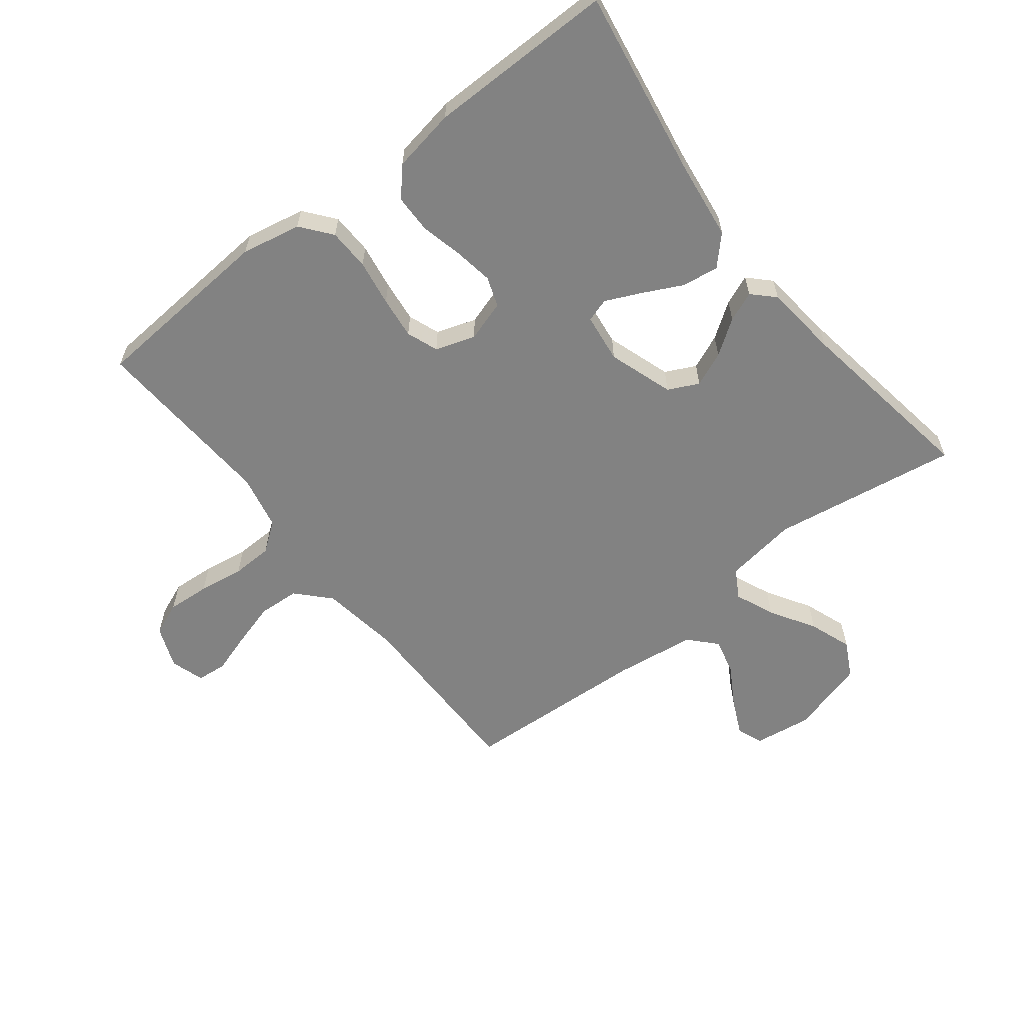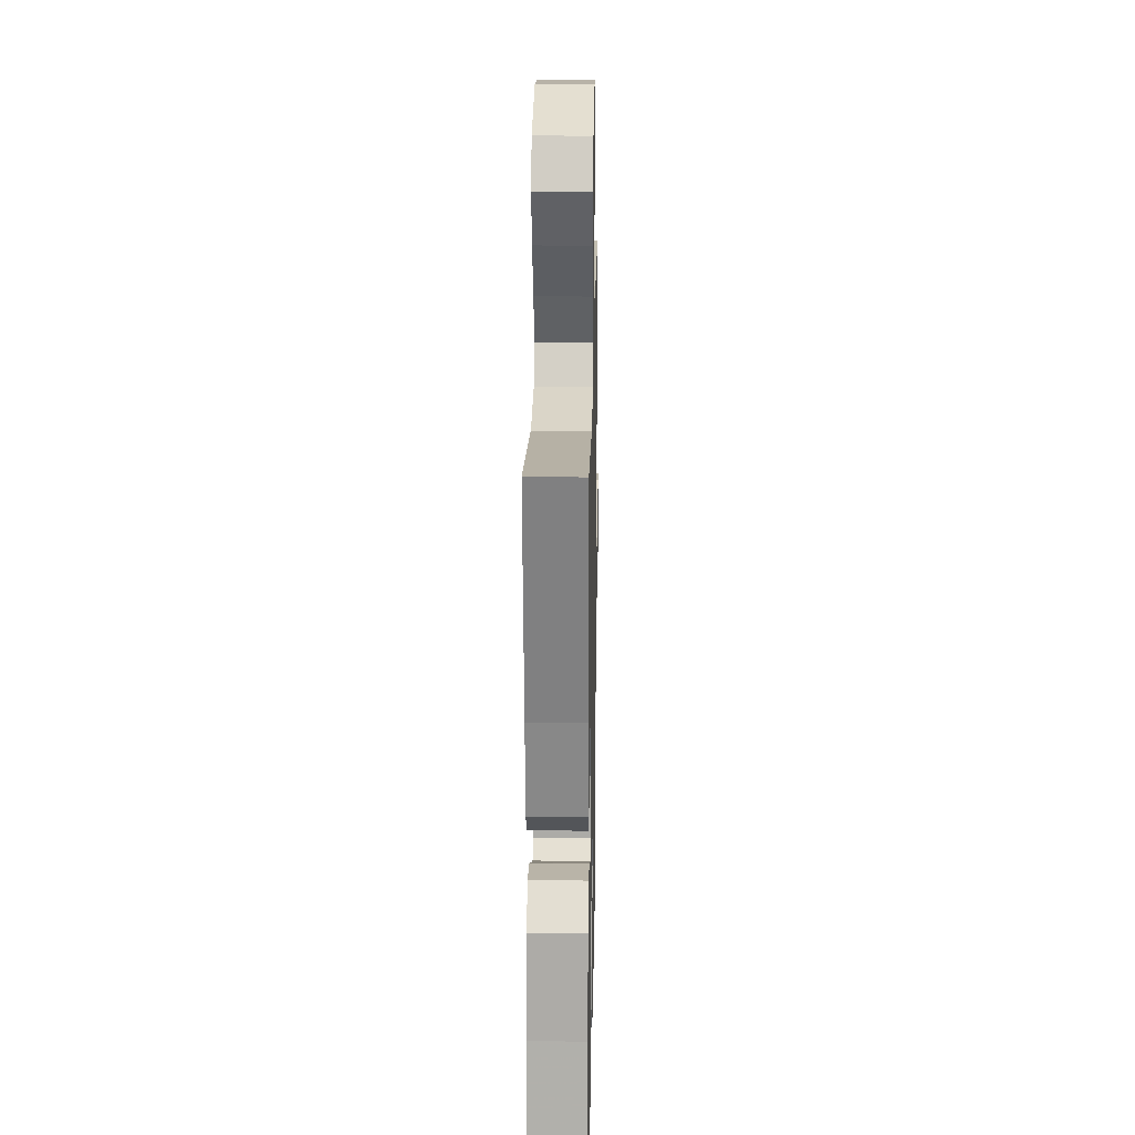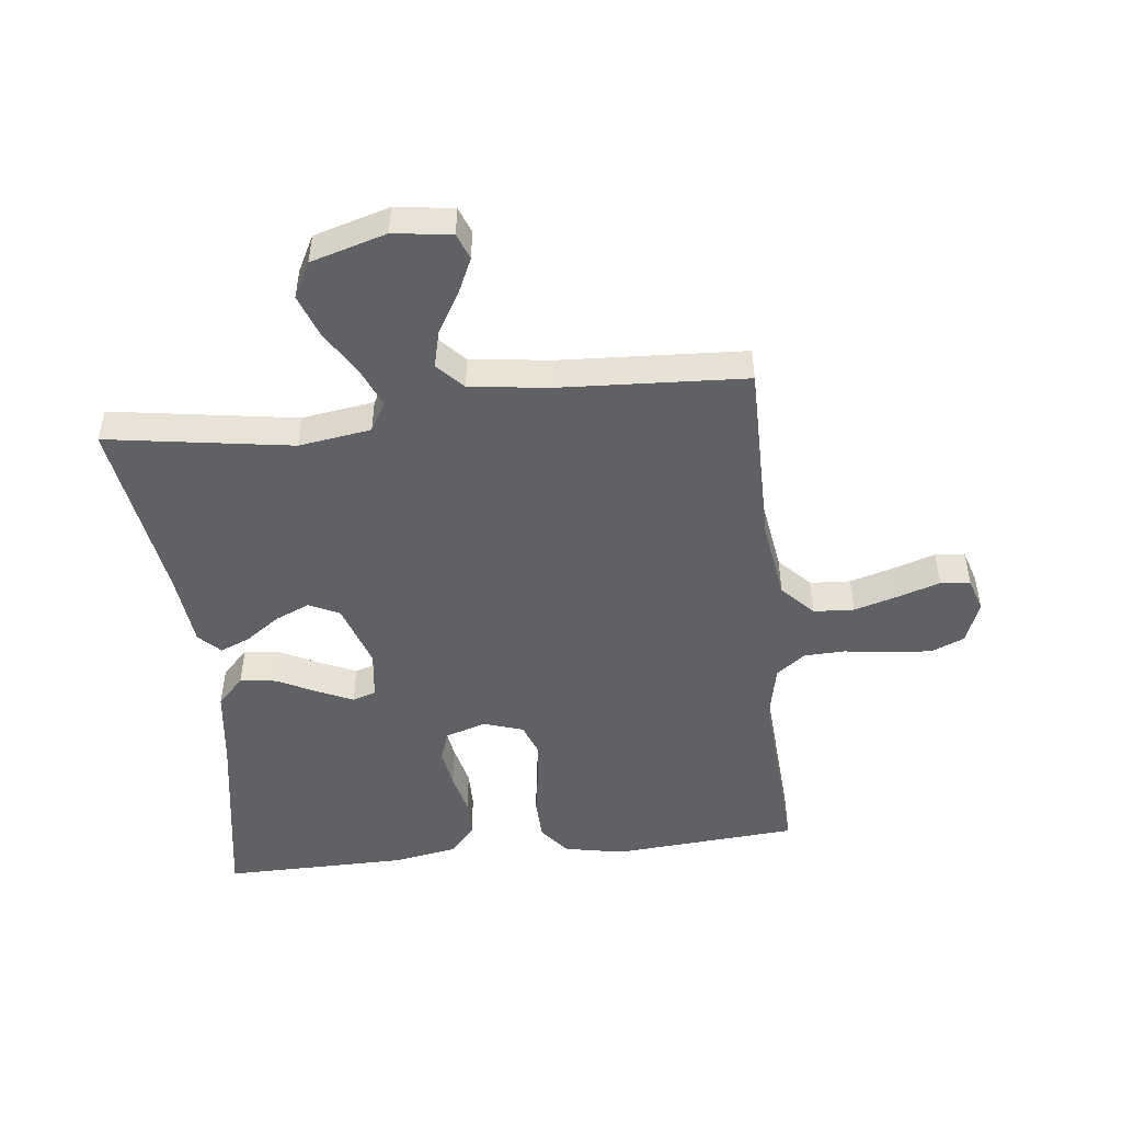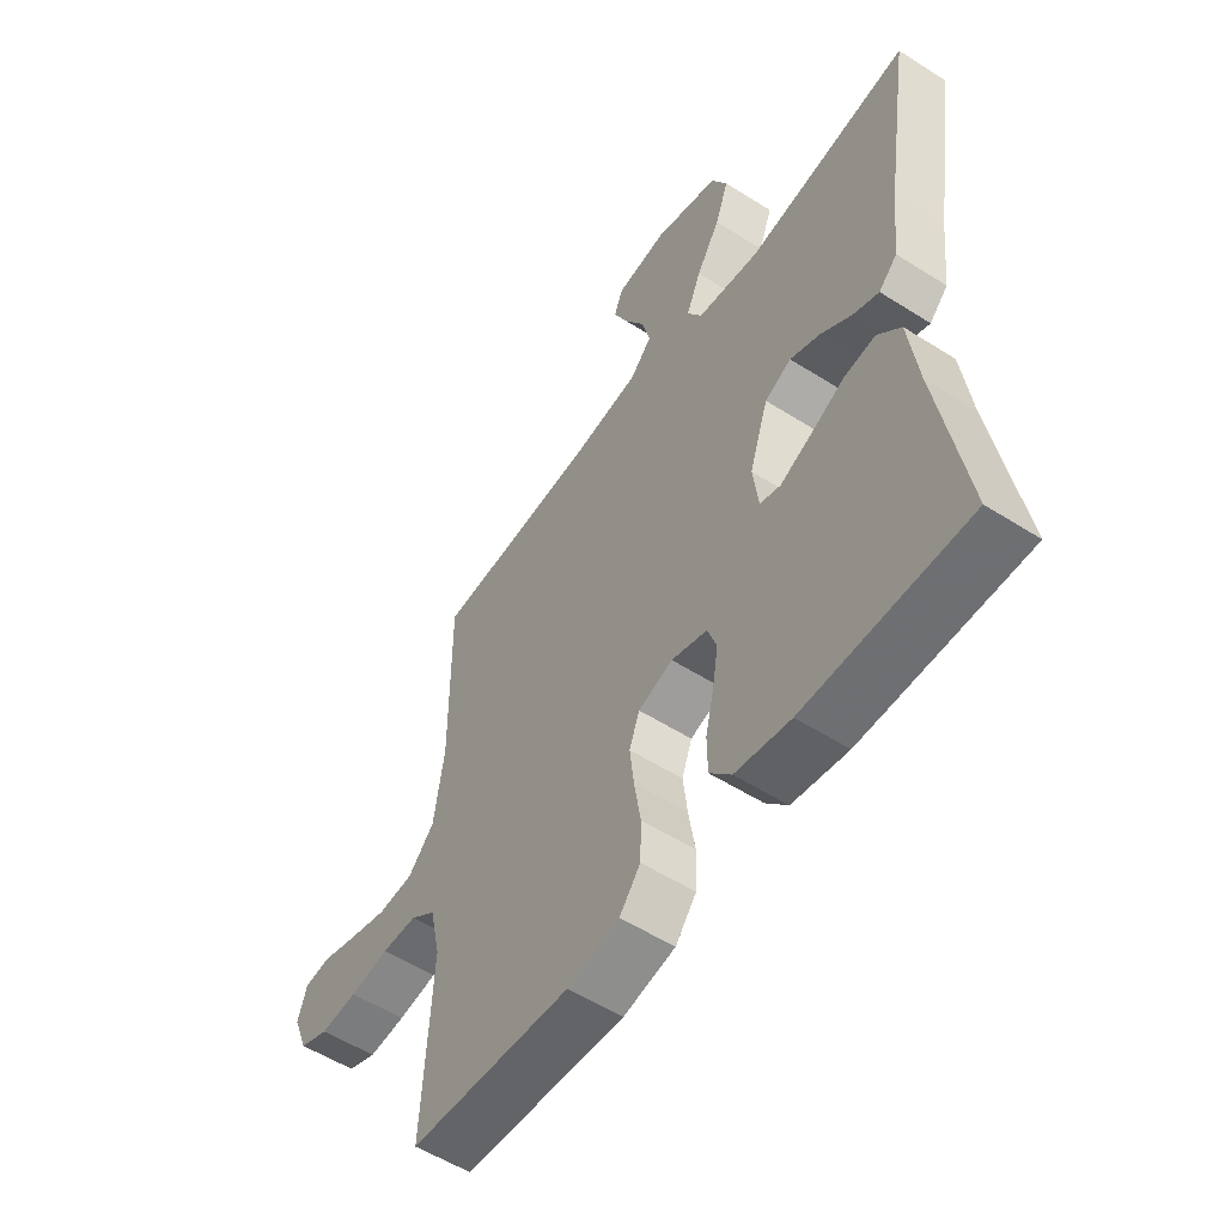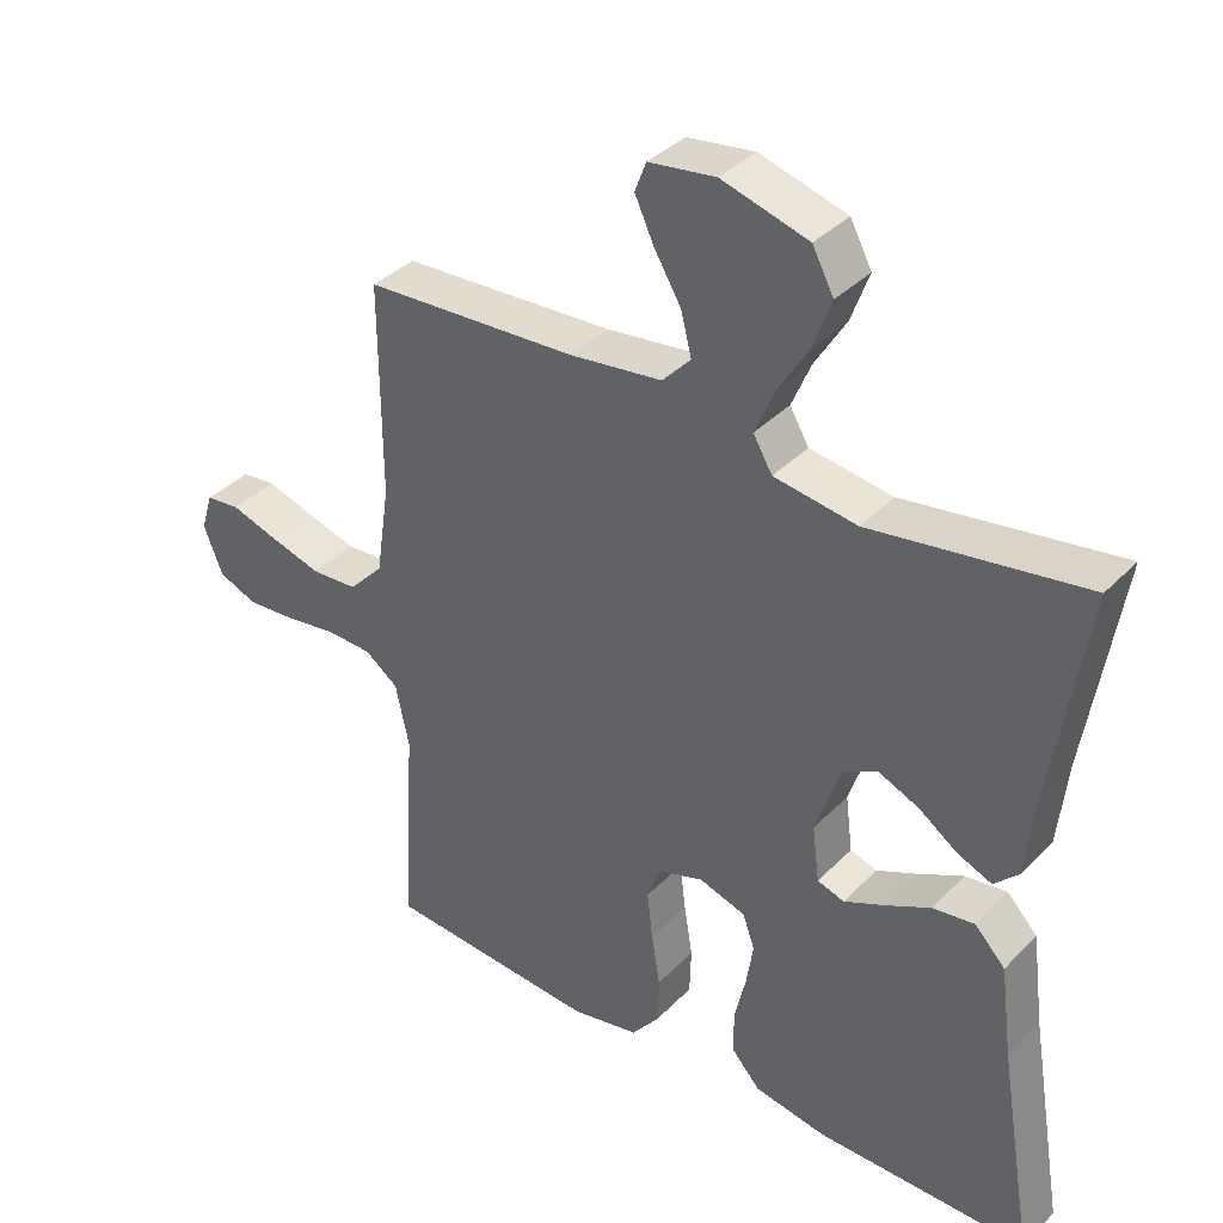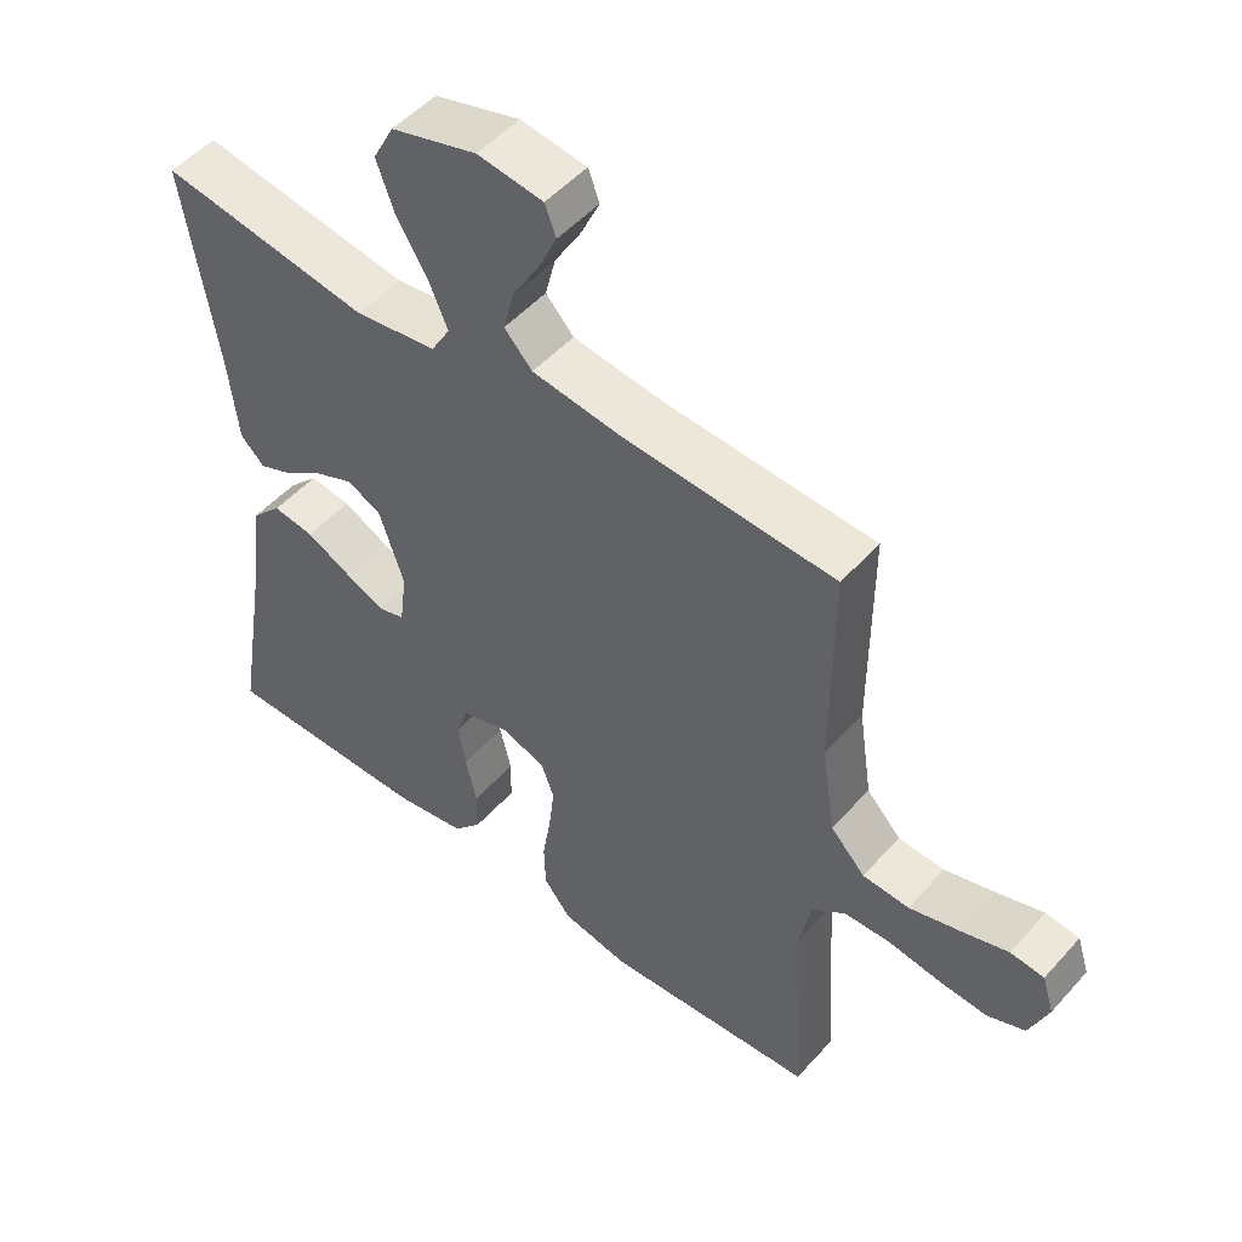
<metadata>
{"format":"obj","ext":"obj","renderer":"f3d","projection":"perspective","resolution":1024,"background":"white","views":[{"elev":-60.7,"azim":-142.0,"up":"+Y"},{"elev":20.8,"azim":-88.9,"up":"+Z"},{"elev":-49.1,"azim":6.6,"up":"+Y"},{"elev":-55.0,"azim":-123.9,"up":"+Z"},{"elev":37.0,"azim":-142.0,"up":"+Z"},{"elev":50.4,"azim":40.0,"up":"+Z"}]}
</metadata>
<code>
v -0.5 0.07 -0.5
v -0.45 0.07 -0.2
v -0.433 0.07 -0.07
v -0.39 0.07 -0.025
v -0.331 0.07 -0.033
v -0.267 0.07 -0.065
v -0.21 0.07 -0.091
v -0.172 0.07 -0.079
v -0.162 0.07 0
v -0.197 0.07 0.105
v -0.246 0.07 0.129
v -0.302 0.07 0.105
v -0.358 0.07 0.066
v -0.406 0.07 0.046
v -0.44 0.07 0.08
v -0.453 0.07 0.2
v -0.5 0.07 0.5
v -0.2 0.07 0.453
v -0.083 0.07 0.47
v -0.056 0.07 0.516
v -0.083 0.07 0.58
v -0.127 0.07 0.652
v -0.152 0.07 0.721
v -0.122 0.07 0.778
v 0 0.07 0.813
v 0.094 0.07 0.8
v 0.11 0.07 0.758
v 0.083 0.07 0.7
v 0.045 0.07 0.636
v 0.03 0.07 0.577
v 0.07 0.07 0.534
v 0.2 0.07 0.517
v 0.5 0.07 0.5
v 0.499 0.07 0.2
v 0.518 0.07 0.073
v 0.567 0.07 0.021
v 0.633 0.07 0.017
v 0.706 0.07 0.038
v 0.772 0.07 0.059
v 0.82 0.07 0.054
v 0.837 0.07 0
v 0.81 0.07 -0.068
v 0.756 0.07 -0.09
v 0.687 0.07 -0.085
v 0.614 0.07 -0.074
v 0.548 0.07 -0.076
v 0.501 0.07 -0.111
v 0.482 0.07 -0.2
v 0.5 0.07 -0.5
v 0.2 0.07 -0.522
v 0.104 0.07 -0.503
v 0.065 0.07 -0.454
v 0.063 0.07 -0.387
v 0.075 0.07 -0.313
v 0.083 0.07 -0.245
v 0.064 0.07 -0.194
v 0 0.07 -0.173
v -0.066 0.07 -0.194
v -0.083 0.07 -0.242
v -0.073 0.07 -0.305
v -0.057 0.07 -0.373
v -0.058 0.07 -0.435
v -0.098 0.07 -0.48
v -0.2 0.07 -0.498
v -0.5 0 -0.5
v -0.45 0 -0.2
v -0.433 0 -0.07
v -0.39 0 -0.025
v -0.331 0 -0.033
v -0.267 0 -0.065
v -0.21 0 -0.091
v -0.172 0 -0.079
v -0.162 0 0
v -0.197 0 0.105
v -0.246 0 0.129
v -0.302 0 0.105
v -0.358 0 0.066
v -0.406 0 0.046
v -0.44 0 0.08
v -0.453 0 0.2
v -0.5 0 0.5
v -0.2 0 0.453
v -0.083 0 0.47
v -0.056 0 0.516
v -0.083 0 0.58
v -0.127 0 0.652
v -0.152 0 0.721
v -0.122 0 0.778
v 0 0 0.813
v 0.094 0 0.8
v 0.11 0 0.758
v 0.083 0 0.7
v 0.045 0 0.636
v 0.03 0 0.577
v 0.07 0 0.534
v 0.2 0 0.517
v 0.5 0 0.5
v 0.499 0 0.2
v 0.518 0 0.073
v 0.567 0 0.021
v 0.633 0 0.017
v 0.706 0 0.038
v 0.772 0 0.059
v 0.82 0 0.054
v 0.837 0 0
v 0.81 0 -0.068
v 0.756 0 -0.09
v 0.687 0 -0.085
v 0.614 0 -0.074
v 0.548 0 -0.076
v 0.501 0 -0.111
v 0.482 0 -0.2
v 0.5 0 -0.5
v 0.2 0 -0.522
v 0.104 0 -0.503
v 0.065 0 -0.454
v 0.063 0 -0.387
v 0.075 0 -0.313
v 0.083 0 -0.245
v 0.064 0 -0.194
v 0 0 -0.173
v -0.066 0 -0.194
v -0.083 0 -0.242
v -0.073 0 -0.305
v -0.057 0 -0.373
v -0.058 0 -0.435
v -0.098 0 -0.48
v -0.2 0 -0.498
f 64 1 2
f 63 64 2
f 62 63 2
f 61 62 2
f 60 61 2
f 4 5 6
f 3 4 6
f 2 3 6
f 60 2 6
f 59 60 6
f 58 59 6 7
f 57 58 7 8
f 56 57 8 9
f 52 53 54
f 51 52 54
f 50 51 54
f 49 50 54
f 48 49 54
f 47 48 54 55
f 46 47 55 56
f 43 44 45
f 42 43 45
f 41 42 45
f 40 41 45
f 39 40 45
f 38 39 45
f 37 38 45 46
f 46 56 9
f 37 46 9
f 36 37 9
f 32 33 34
f 31 32 34 35
f 27 28 29
f 26 27 29
f 25 26 29
f 24 25 29
f 23 24 29
f 22 23 29
f 21 22 29
f 20 21 29 30
f 19 20 30 31
f 16 17 18
f 16 18 19
f 15 16 19
f 14 15 19
f 13 14 19
f 12 13 19
f 11 12 19 31
f 36 9 10
f 35 36 10
f 31 35 10
f 10 11 31
f 66 65 128
f 66 128 127
f 66 127 126
f 66 126 125
f 66 125 124
f 70 69 68
f 70 68 67
f 70 67 66
f 70 66 124
f 70 124 123
f 71 70 123 122
f 72 71 122 121
f 73 72 121 120
f 118 117 116
f 118 116 115
f 118 115 114
f 118 114 113
f 118 113 112
f 119 118 112 111
f 120 119 111 110
f 109 108 107
f 109 107 106
f 109 106 105
f 109 105 104
f 109 104 103
f 109 103 102
f 110 109 102 101
f 73 120 110
f 73 110 101
f 73 101 100
f 98 97 96
f 99 98 96 95
f 93 92 91
f 93 91 90
f 93 90 89
f 93 89 88
f 93 88 87
f 93 87 86
f 93 86 85
f 94 93 85 84
f 95 94 84 83
f 82 81 80
f 83 82 80
f 83 80 79
f 83 79 78
f 83 78 77
f 83 77 76
f 95 83 76 75
f 74 73 100
f 74 100 99
f 74 99 95
f 95 75 74
f 1 65 66 2
f 2 66 67 3
f 3 67 68 4
f 4 68 69 5
f 5 69 70 6
f 6 70 71 7
f 7 71 72 8
f 8 72 73 9
f 9 73 74 10
f 10 74 75 11
f 11 75 76 12
f 12 76 77 13
f 13 77 78 14
f 14 78 79 15
f 15 79 80 16
f 16 80 81 17
f 17 81 82 18
f 18 82 83 19
f 19 83 84 20
f 20 84 85 21
f 21 85 86 22
f 22 86 87 23
f 23 87 88 24
f 24 88 89 25
f 25 89 90 26
f 26 90 91 27
f 27 91 92 28
f 28 92 93 29
f 29 93 94 30
f 30 94 95 31
f 31 95 96 32
f 32 96 97 33
f 33 97 98 34
f 34 98 99 35
f 35 99 100 36
f 36 100 101 37
f 37 101 102 38
f 38 102 103 39
f 39 103 104 40
f 40 104 105 41
f 41 105 106 42
f 42 106 107 43
f 43 107 108 44
f 44 108 109 45
f 45 109 110 46
f 46 110 111 47
f 47 111 112 48
f 48 112 113 49
f 49 113 114 50
f 50 114 115 51
f 51 115 116 52
f 52 116 117 53
f 53 117 118 54
f 54 118 119 55
f 55 119 120 56
f 56 120 121 57
f 57 121 122 58
f 58 122 123 59
f 59 123 124 60
f 60 124 125 61
f 61 125 126 62
f 62 126 127 63
f 63 127 128 64
f 64 128 65 1

</code>
